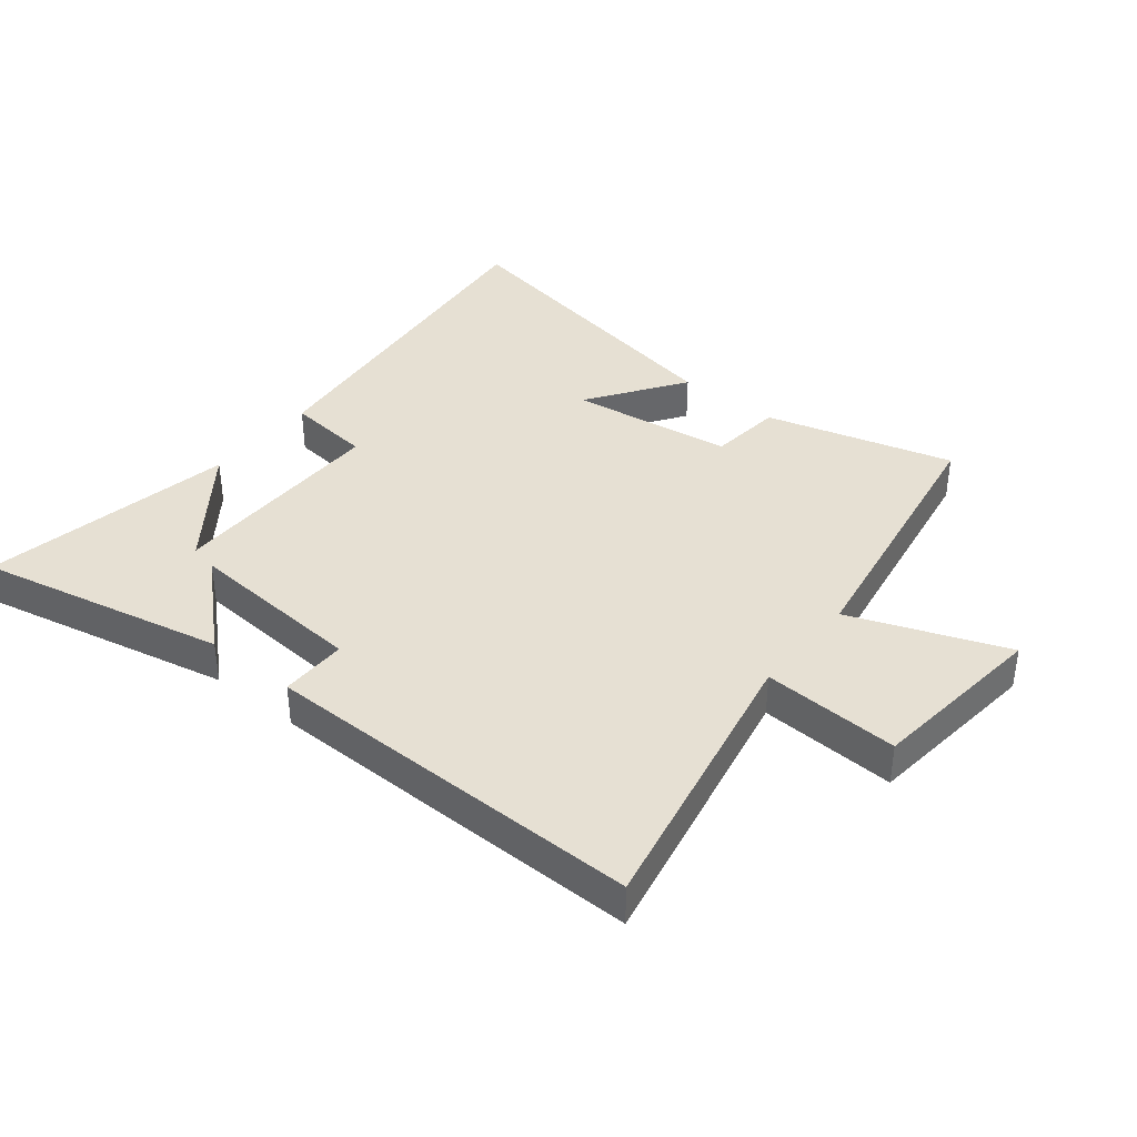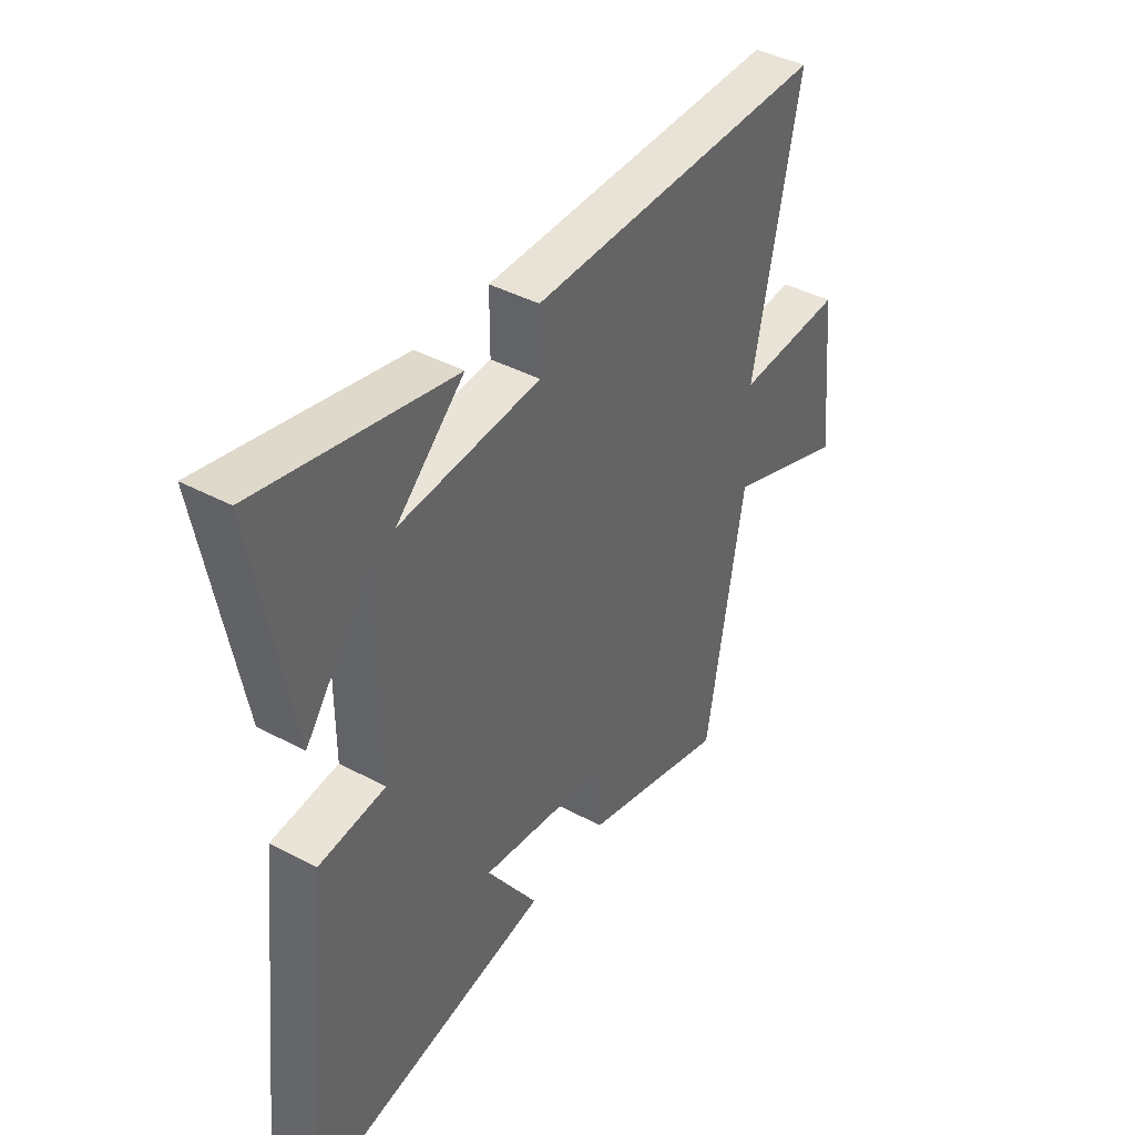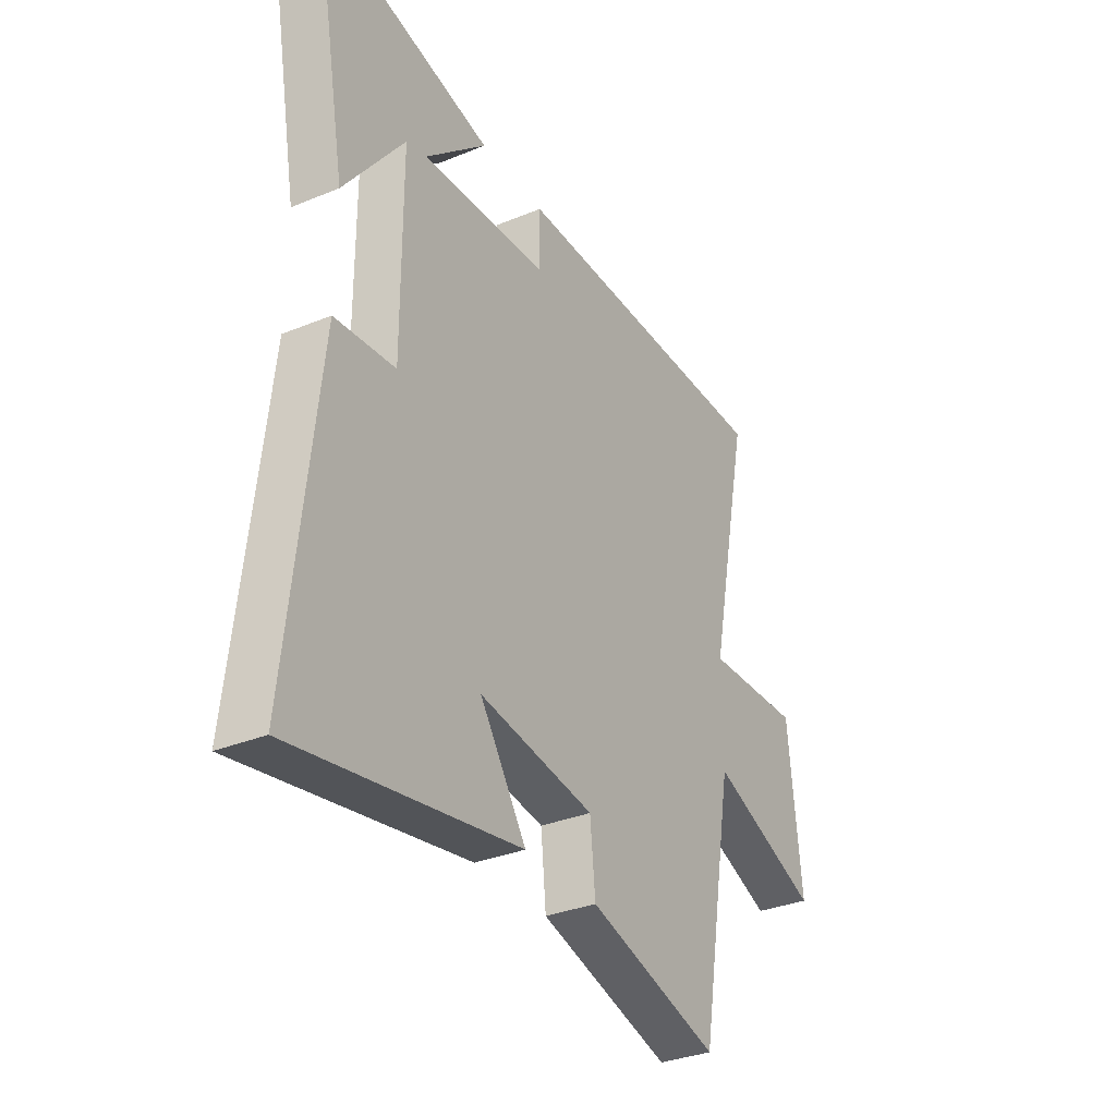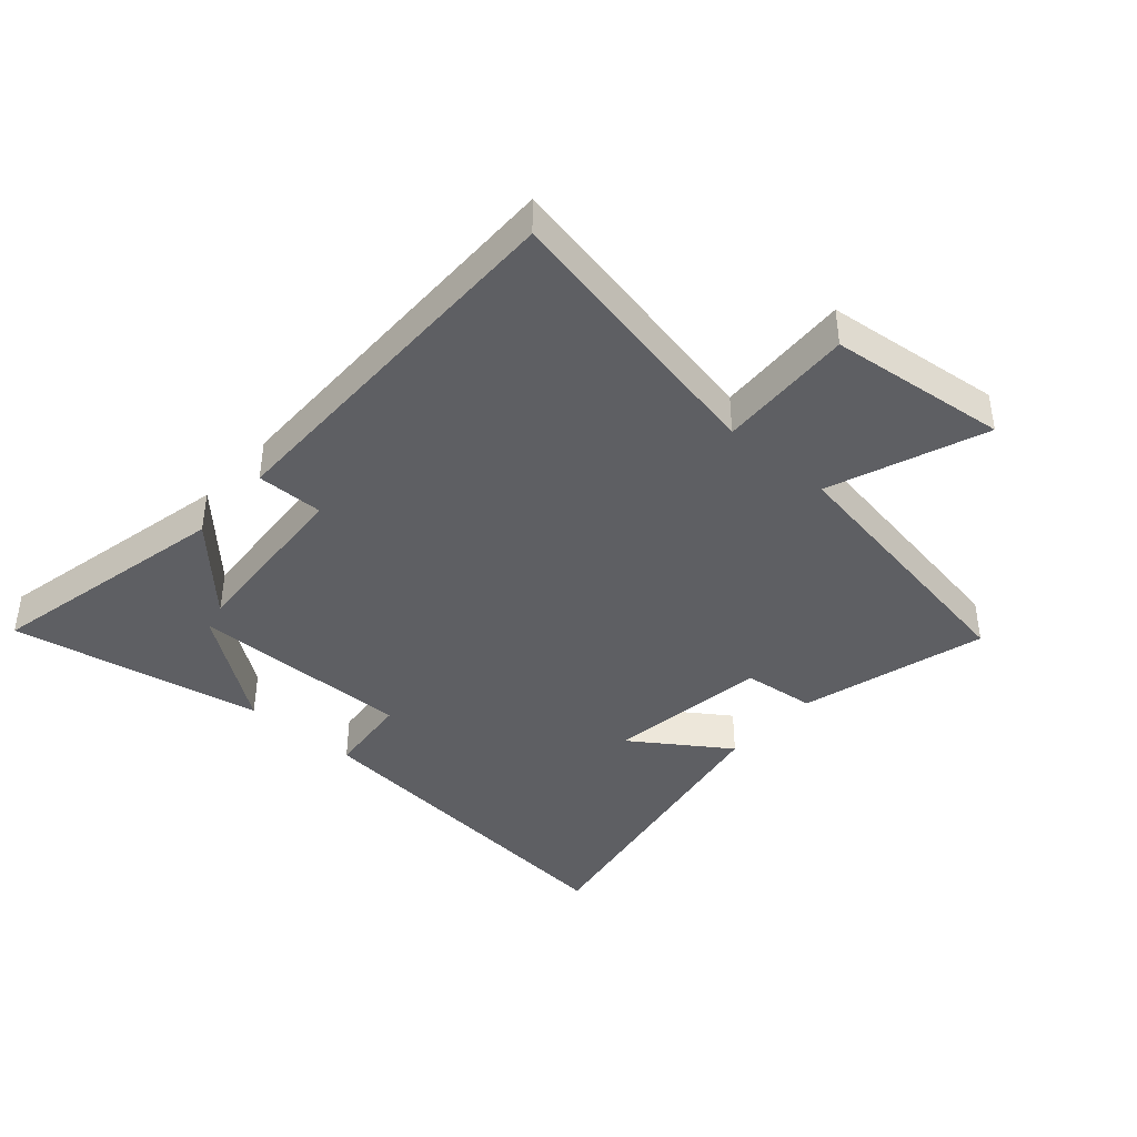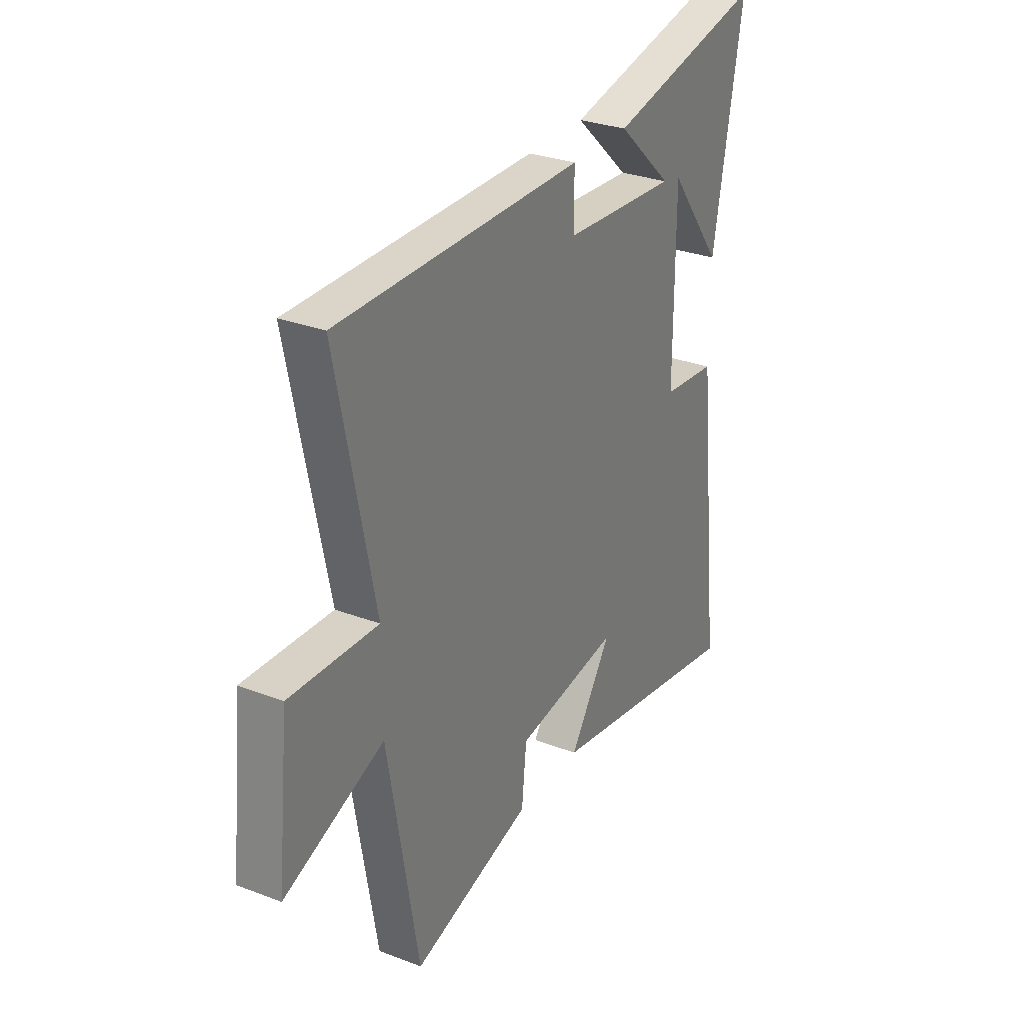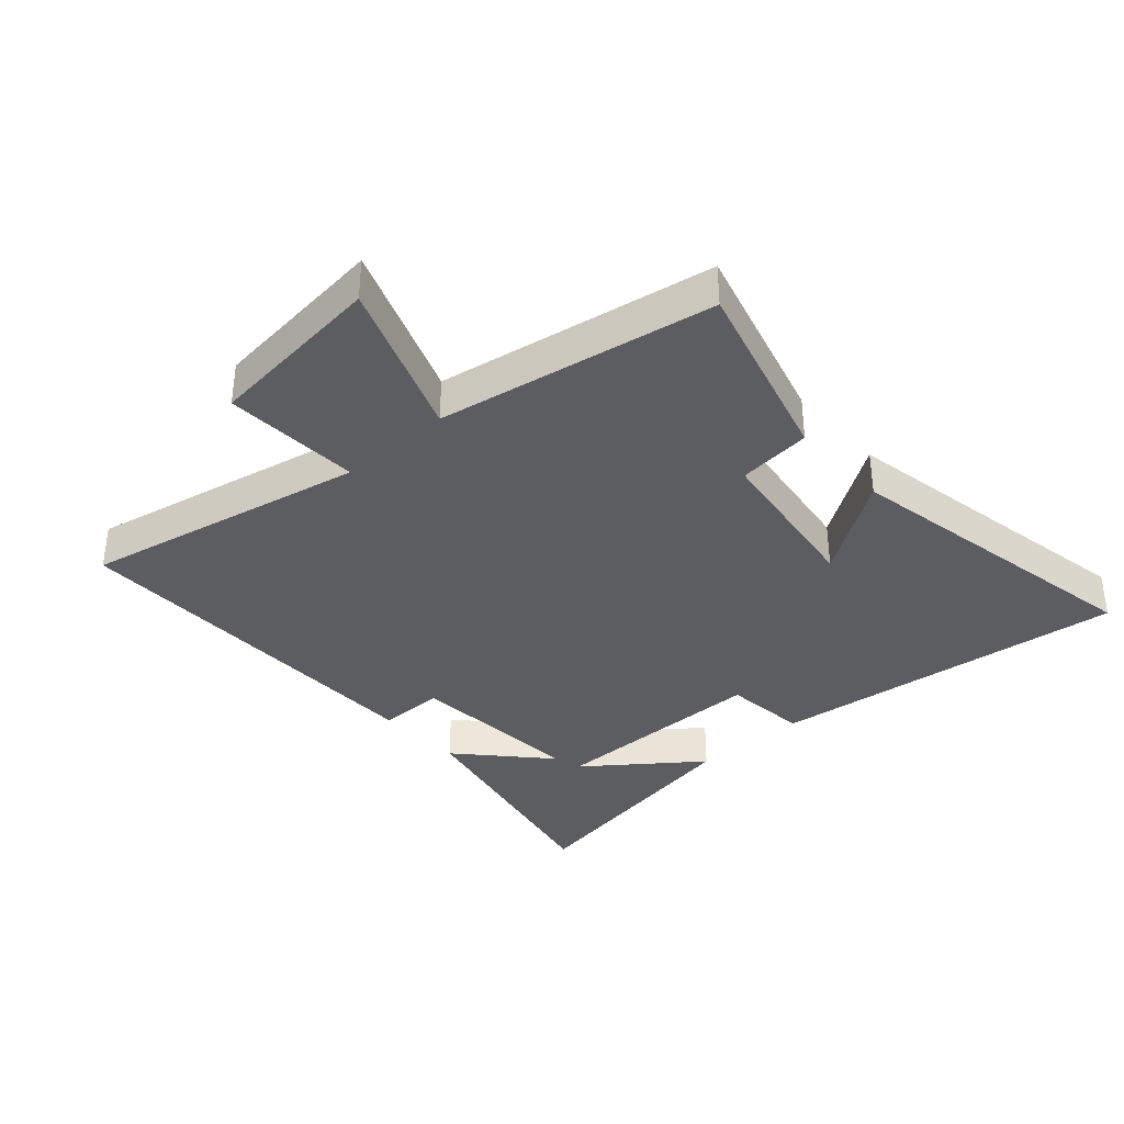
<metadata>
{"format":"obj","ext":"obj","renderer":"f3d","projection":"perspective","resolution":1024,"background":"white","views":[{"elev":38.3,"azim":39.1,"up":"+Y"},{"elev":41.5,"azim":-57.1,"up":"+Z"},{"elev":-32.9,"azim":-60.4,"up":"+Z"},{"elev":-40.5,"azim":48.9,"up":"+Y"},{"elev":29.6,"azim":119.2,"up":"+Z"},{"elev":-35.7,"azim":131.9,"up":"+Y"}]}
</metadata>
<code>
v -0.565 0.07 -0.594
v -0.5 0.07 -0.013
v -0.362 0.07 0.001
v -0.362 0.07 0.361
v -0.5 0.07 0.179
v -0.575 0.07 0.588
v -0.175 0.07 0.5
v -0.315 0.07 0.372
v -0.025 0.07 0.392
v -0.025 0.07 0.5
v 0.595 0.07 0.502
v 0.5 0.07 0.045
v 0.721 0.07 0.055
v 0.751 0.07 -0.235
v 0.5 0.07 -0.139
v 0.422 0.07 -0.585
v 0.119 0.07 -0.5
v 0.107 0.07 -0.381
v -0.157 0.07 -0.343
v -0.051 0.07 -0.5
v -0.565 0 -0.594
v -0.5 0 -0.013
v -0.362 0 0.001
v -0.362 0 0.361
v -0.5 0 0.179
v -0.575 0 0.588
v -0.175 0 0.5
v -0.315 0 0.372
v -0.025 0 0.392
v -0.025 0 0.5
v 0.595 0 0.502
v 0.5 0 0.045
v 0.721 0 0.055
v 0.751 0 -0.235
v 0.5 0 -0.139
v 0.422 0 -0.585
v 0.119 0 -0.5
v 0.107 0 -0.381
v -0.157 0 -0.343
v -0.051 0 -0.5
f 19 20 1 2
f 18 19 2 3
f 15 16 17 18
f 15 18 3 4
f 12 13 14 15
f 12 15 4
f 9 10 11 12
f 8 9 12 4
f 7 8 4
f 6 7 4
f 4 5 6
f 22 21 40 39
f 23 22 39 38
f 38 37 36 35
f 24 23 38 35
f 35 34 33 32
f 24 35 32
f 32 31 30 29
f 24 32 29 28
f 24 28 27
f 24 27 26
f 26 25 24
f 1 21 22 2
f 2 22 23 3
f 3 23 24 4
f 4 24 25 5
f 5 25 26 6
f 6 26 27 7
f 7 27 28 8
f 8 28 29 9
f 9 29 30 10
f 10 30 31 11
f 11 31 32 12
f 12 32 33 13
f 13 33 34 14
f 14 34 35 15
f 15 35 36 16
f 16 36 37 17
f 17 37 38 18
f 18 38 39 19
f 19 39 40 20
f 20 40 21 1

</code>
